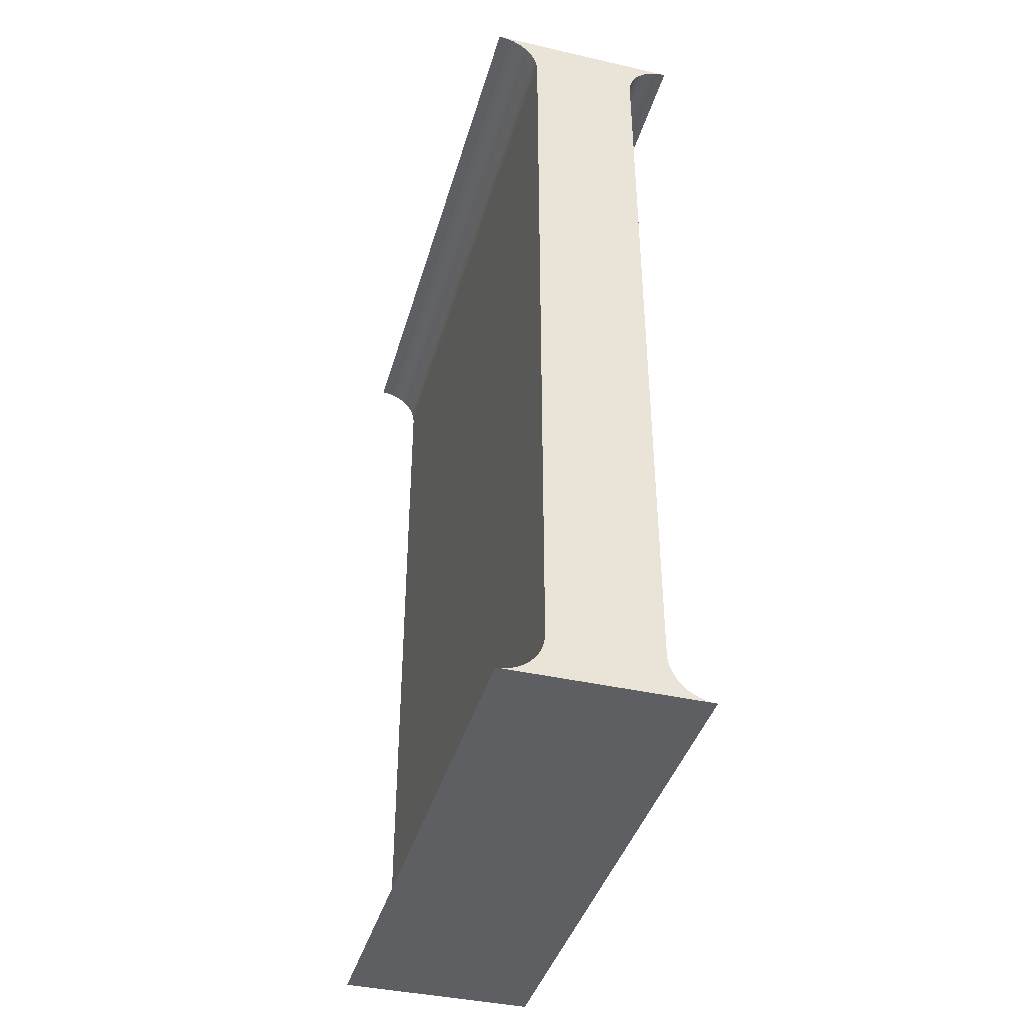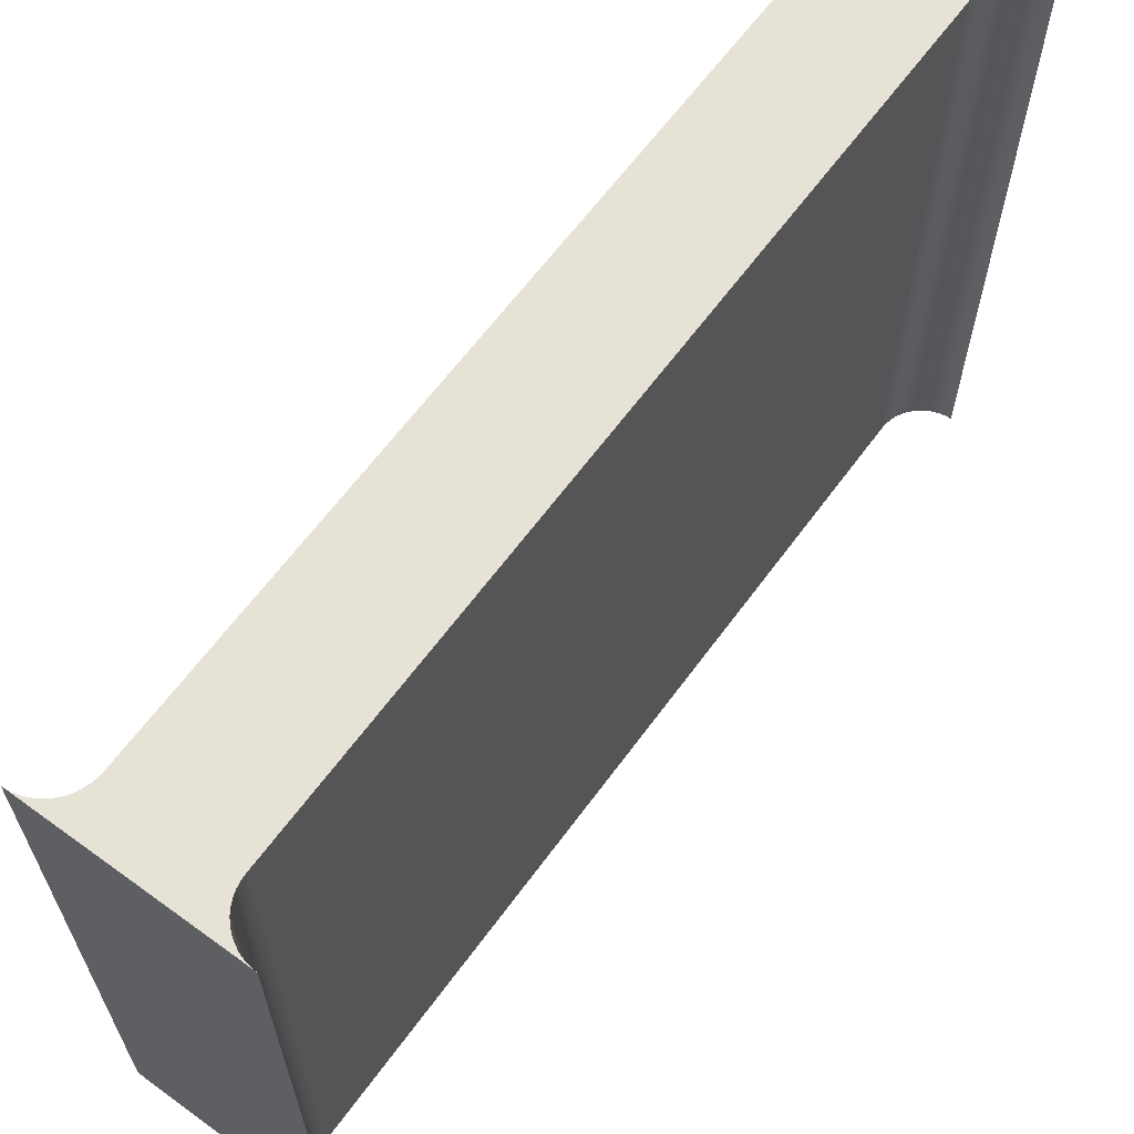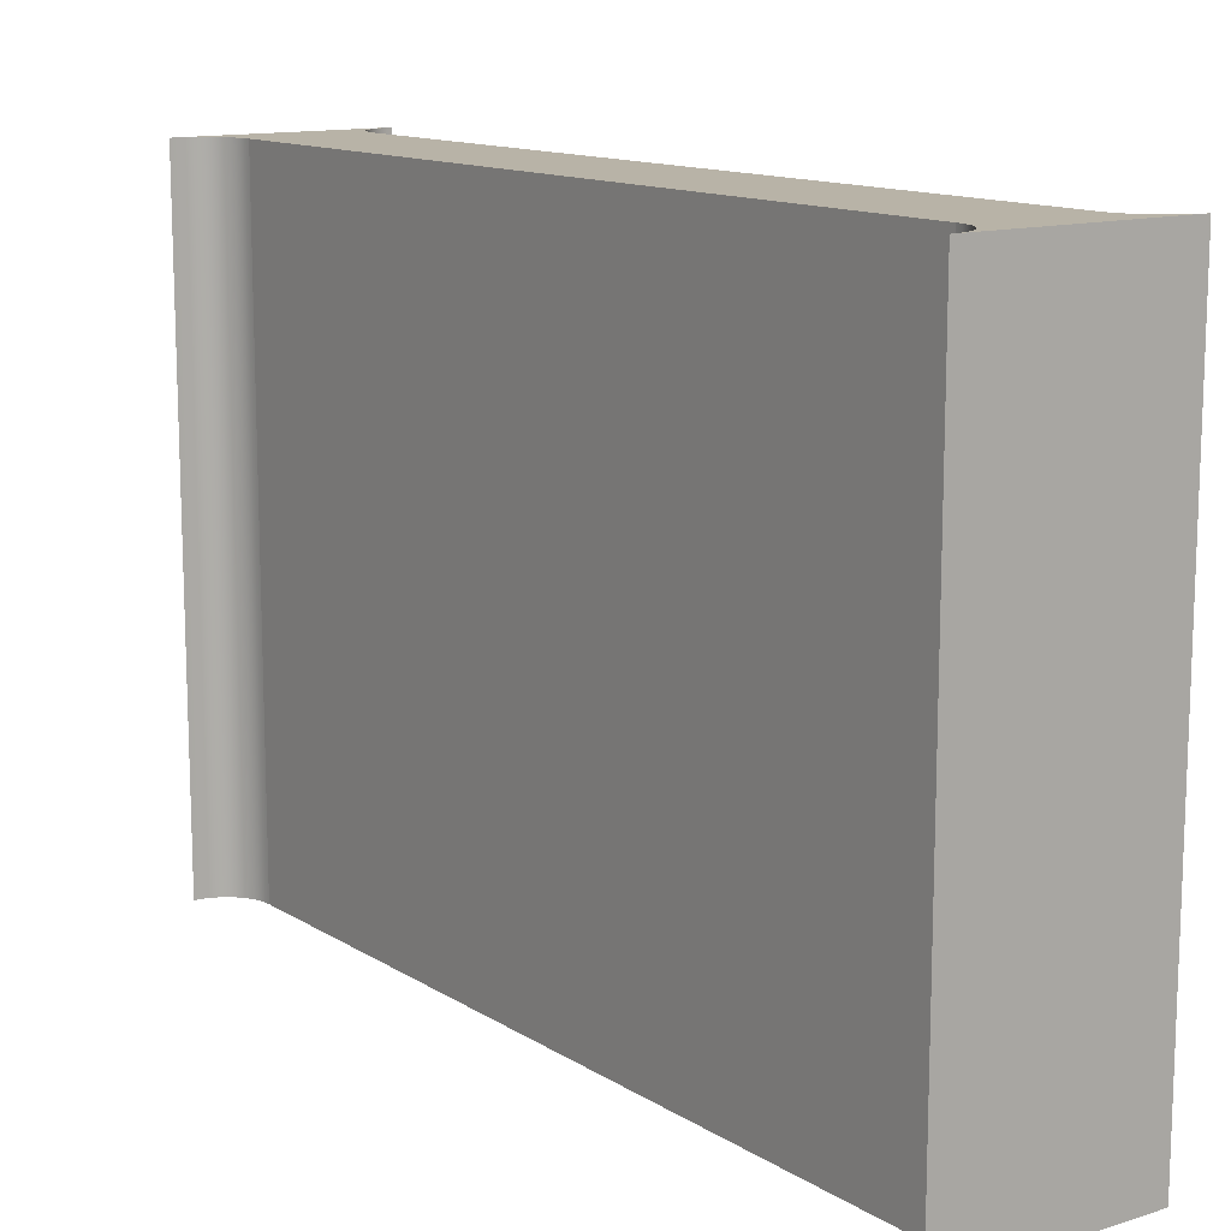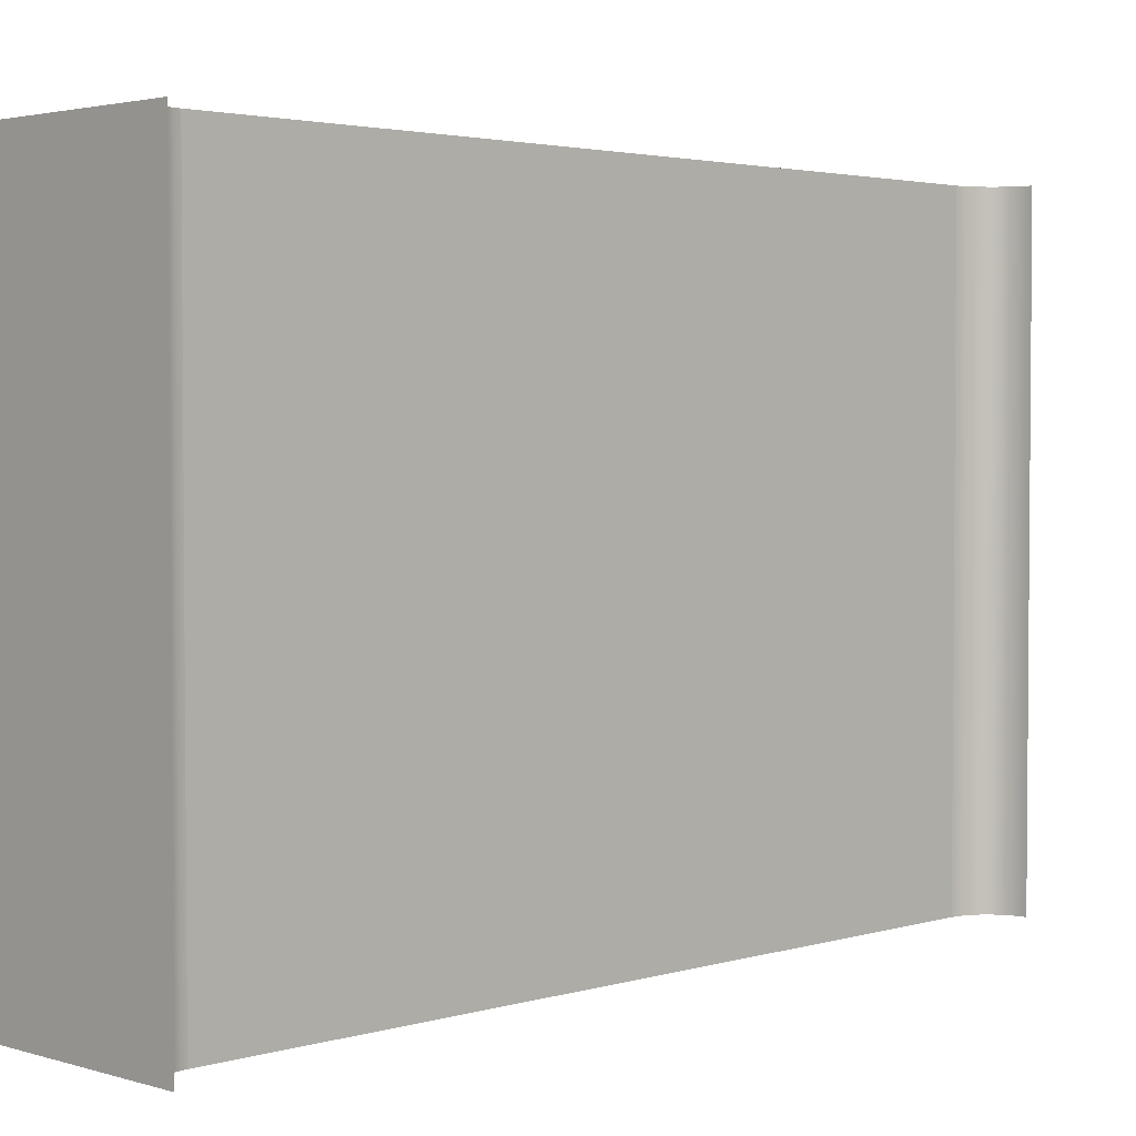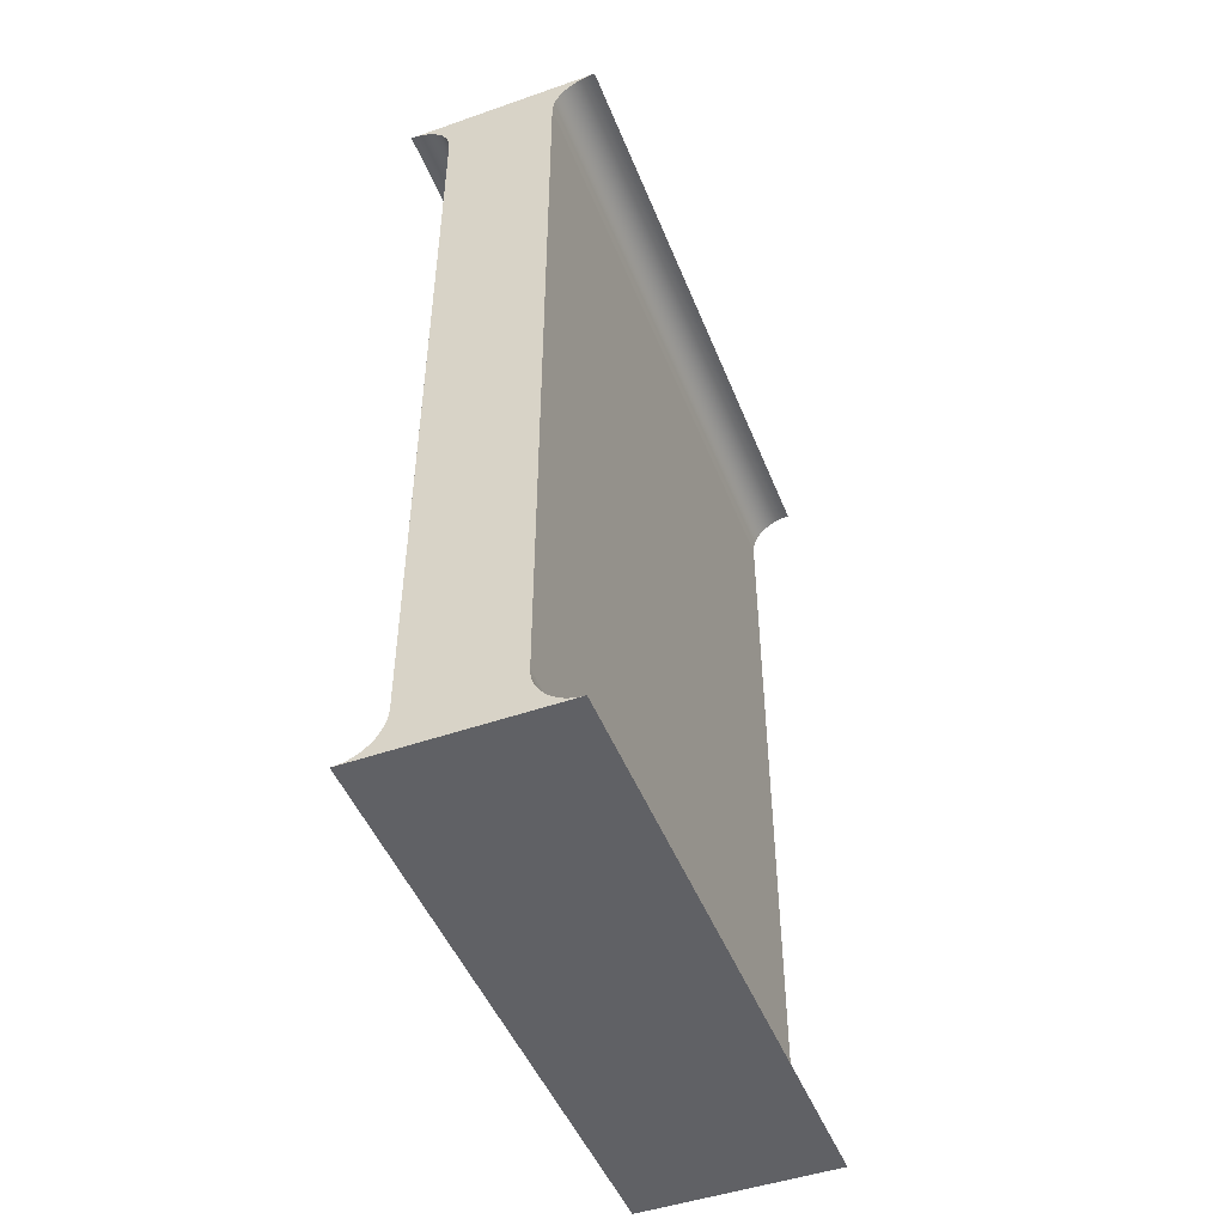
<metadata>
{"format":"obj","ext":"obj","renderer":"f3d","projection":"perspective","resolution":1024,"background":"white","views":[{"elev":-40.3,"azim":-15.6,"up":"+Z"},{"elev":63.6,"azim":36.2,"up":"+Y"},{"elev":12.9,"azim":-35.8,"up":"+Y"},{"elev":2.8,"azim":45.0,"up":"+Y"},{"elev":-48.1,"azim":-158.7,"up":"+Z"}]}
</metadata>
<code>
o instance_9/Component_25/ID125#ID125
v -0.09024 0.4254 -0.3859
v -0.09549 -0.1282 -0.3862
v -0.09024 -0.1282 -0.3859
v -0.09549 0.4254 -0.3862
v 0.0857 0.4254 0.4191
v -0.09024 0.4254 0.4188
v -0.09549 0.4254 0.4191
v -0.08507 0.4254 0.4177
v -0.08008 0.4254 0.416
v -0.07536 0.4254 0.4137
v -0.07098 0.4254 0.4108
v 0.08045 0.4254 0.4188
v -0.06702 0.4254 0.4073
v -0.06355 0.4254 0.4033
v -0.06062 0.4254 0.399
v -0.05829 0.4254 0.3942
v 0.07528 0.4254 0.4177
v -0.0566 0.4254 0.3893
v -0.05557 0.4254 0.3841
v -0.05523 0.4254 0.3788
v 0.07029 0.4254 0.416
v 0.06557 0.4254 0.4137
v 0.06119 0.4254 0.4108
v 0.05723 0.4254 0.4073
v 0.05376 0.4254 0.4033
v 0.05083 0.4254 0.399
v 0.0485 0.4254 0.3942
v 0.04681 0.4254 0.3893
v 0.04578 0.4254 0.3841
v 0.04544 0.4254 0.3788
v -0.09024 0.4254 -0.3859
v 0.0857 0.4254 -0.3862
v -0.09549 0.4254 -0.3862
v -0.08507 0.4254 -0.3848
v -0.08008 0.4254 -0.3831
v -0.07536 0.4254 -0.3808
v -0.07098 0.4254 -0.3779
v 0.08045 0.4254 -0.3859
v -0.06702 0.4254 -0.3744
v -0.06355 0.4254 -0.3705
v -0.06062 0.4254 -0.3661
v -0.05829 0.4254 -0.3614
v 0.07528 0.4254 -0.3848
v -0.0566 0.4254 -0.3564
v -0.05557 0.4254 -0.3512
v -0.05523 0.4254 -0.3459
v 0.07029 0.4254 -0.3831
v 0.06557 0.4254 -0.3808
v 0.06119 0.4254 -0.3779
v 0.05723 0.4254 -0.3744
v 0.05376 0.4254 -0.3705
v 0.05083 0.4254 -0.3661
v 0.0485 0.4254 -0.3614
v 0.04681 0.4254 -0.3564
v 0.04578 0.4254 -0.3512
v 0.04544 0.4254 -0.3459
v 0.0857 0.4254 -0.3862
v -0.09549 -0.1282 -0.3862
v 0.0857 -0.1282 -0.3862
v -0.09549 0.4254 -0.3862
v 0.0857 -0.1282 -0.3862
v -0.09024 -0.1282 -0.3859
v -0.09549 -0.1282 -0.3862
v -0.08507 -0.1282 -0.3848
v -0.08008 -0.1282 -0.3831
v -0.07536 -0.1282 -0.3808
v -0.07098 -0.1282 -0.3779
v 0.08045 -0.1282 -0.3859
v -0.06702 -0.1282 -0.3744
v -0.06355 -0.1282 -0.3705
v -0.06062 -0.1282 -0.3661
v -0.05829 -0.1282 -0.3614
v 0.07528 -0.1282 -0.3848
v -0.0566 -0.1282 -0.3564
v -0.05557 -0.1282 -0.3512
v -0.05523 -0.1282 -0.3459
v 0.07029 -0.1282 -0.3831
v 0.06557 -0.1282 -0.3808
v 0.06119 -0.1282 -0.3779
v 0.05723 -0.1282 -0.3744
v 0.05376 -0.1282 -0.3705
v 0.05083 -0.1282 -0.3661
v 0.0485 -0.1282 -0.3614
v 0.04681 -0.1282 -0.3564
v 0.04578 -0.1282 -0.3512
v -0.05523 -0.1282 0.3788
v 0.04544 -0.1282 -0.3459
v -0.09024 -0.1282 0.4188
v 0.0857 -0.1282 0.4191
v -0.09549 -0.1282 0.4191
v -0.08507 -0.1282 0.4177
v -0.08008 -0.1282 0.416
v -0.07536 -0.1282 0.4137
v -0.07098 -0.1282 0.4108
v 0.08045 -0.1282 0.4188
v -0.06702 -0.1282 0.4073
v -0.06355 -0.1282 0.4033
v -0.06062 -0.1282 0.399
v -0.05829 -0.1282 0.3942
v 0.07528 -0.1282 0.4177
v -0.0566 -0.1282 0.3893
v -0.05557 -0.1282 0.3841
v 0.07029 -0.1282 0.416
v 0.06557 -0.1282 0.4137
v 0.06119 -0.1282 0.4108
v 0.05723 -0.1282 0.4073
v 0.05376 -0.1282 0.4033
v 0.05083 -0.1282 0.399
v 0.0485 -0.1282 0.3942
v 0.04681 -0.1282 0.3893
v 0.04578 -0.1282 0.3841
v 0.04544 -0.1282 0.3788
v -0.08507 0.4254 -0.3848
v -0.08507 -0.1282 -0.3848
v -0.08008 0.4254 -0.3831
v -0.08008 -0.1282 -0.3831
v -0.07536 0.4254 -0.3808
v -0.07536 -0.1282 -0.3808
v -0.07098 0.4254 -0.3779
v -0.07098 -0.1282 -0.3779
v -0.06702 0.4254 -0.3744
v -0.06702 -0.1282 -0.3744
v -0.06355 -0.1282 -0.3705
v -0.06355 0.4254 -0.3705
v -0.06062 -0.1282 -0.3661
v -0.06062 0.4254 -0.3661
v -0.05829 -0.1282 -0.3614
v -0.05829 0.4254 -0.3614
v -0.0566 -0.1282 -0.3564
v -0.0566 0.4254 -0.3564
v -0.05557 -0.1282 -0.3512
v -0.05557 0.4254 -0.3512
v -0.05523 -0.1282 -0.3459
v -0.05523 0.4254 -0.3459
v -0.05523 0.4254 -0.3459
v -0.05523 -0.1282 0.3788
v -0.05523 0.4254 0.3788
v -0.05523 -0.1282 -0.3459
v -0.05523 0.4254 0.3788
v -0.05557 -0.1282 0.3841
v -0.05557 0.4254 0.3841
v -0.05523 -0.1282 0.3788
v -0.0566 -0.1282 0.3893
v -0.0566 0.4254 0.3893
v -0.05829 -0.1282 0.3942
v -0.05829 0.4254 0.3942
v -0.06062 -0.1282 0.399
v -0.06062 0.4254 0.399
v -0.06355 -0.1282 0.4033
v -0.06355 0.4254 0.4033
v -0.06702 -0.1282 0.4073
v -0.06702 0.4254 0.4073
v -0.07098 0.4254 0.4108
v -0.07098 -0.1282 0.4108
v -0.07536 0.4254 0.4137
v -0.07536 -0.1282 0.4137
v -0.08008 0.4254 0.416
v -0.08008 -0.1282 0.416
v -0.08507 0.4254 0.4177
v -0.08507 -0.1282 0.4177
v -0.09024 0.4254 0.4188
v -0.09024 -0.1282 0.4188
v -0.09549 0.4254 0.4191
v -0.09549 -0.1282 0.4191
v -0.09549 0.4254 0.4191
v 0.0857 -0.1282 0.4191
v -0.09549 -0.1282 0.4191
v 0.0857 0.4254 0.4191
v 0.08045 0.4254 0.4188
v 0.0857 -0.1282 0.4191
v 0.08045 -0.1282 0.4188
v 0.0857 0.4254 0.4191
v 0.07528 0.4254 0.4177
v 0.07528 -0.1282 0.4177
v 0.07029 0.4254 0.416
v 0.07029 -0.1282 0.416
v 0.06557 0.4254 0.4137
v 0.06557 -0.1282 0.4137
v 0.06119 0.4254 0.4108
v 0.06119 -0.1282 0.4108
v 0.05723 0.4254 0.4073
v 0.05723 -0.1282 0.4073
v 0.05376 -0.1282 0.4033
v 0.05376 0.4254 0.4033
v 0.05083 -0.1282 0.399
v 0.05083 0.4254 0.399
v 0.0485 -0.1282 0.3942
v 0.0485 0.4254 0.3942
v 0.04681 -0.1282 0.3893
v 0.04681 0.4254 0.3893
v 0.04578 -0.1282 0.3841
v 0.04578 0.4254 0.3841
v 0.04544 -0.1282 0.3788
v 0.04544 0.4254 0.3788
v 0.04544 -0.1282 -0.3459
v 0.04544 0.4254 0.3788
v 0.04544 -0.1282 0.3788
v 0.04544 0.4254 -0.3459
v 0.04578 -0.1282 -0.3512
v 0.04544 0.4254 -0.3459
v 0.04544 -0.1282 -0.3459
v 0.04578 0.4254 -0.3512
v 0.04681 -0.1282 -0.3564
v 0.04681 0.4254 -0.3564
v 0.0485 -0.1282 -0.3614
v 0.0485 0.4254 -0.3614
v 0.05083 -0.1282 -0.3661
v 0.05083 0.4254 -0.3661
v 0.05376 -0.1282 -0.3705
v 0.05376 0.4254 -0.3705
v 0.05723 -0.1282 -0.3744
v 0.05723 0.4254 -0.3744
v 0.06119 0.4254 -0.3779
v 0.06119 -0.1282 -0.3779
v 0.06557 0.4254 -0.3808
v 0.06557 -0.1282 -0.3808
v 0.07029 0.4254 -0.3831
v 0.07029 -0.1282 -0.3831
v 0.07528 0.4254 -0.3848
v 0.07528 -0.1282 -0.3848
v 0.08045 0.4254 -0.3859
v 0.08045 -0.1282 -0.3859
v 0.0857 0.4254 -0.3862
v 0.0857 -0.1282 -0.3862
f 1 2 3
f 3 2 1
f 2 1 4
f 4 1 2
f 5 6 7
f 7 6 5
f 6 5 8
f 8 5 6
f 8 5 9
f 9 5 8
f 9 5 10
f 10 5 9
f 10 5 11
f 11 5 10
f 11 5 12
f 12 5 11
f 11 12 13
f 13 12 11
f 13 12 14
f 14 12 13
f 14 12 15
f 15 12 14
f 15 12 16
f 16 12 15
f 16 12 17
f 17 12 16
f 16 17 18
f 18 17 16
f 18 17 19
f 19 17 18
f 19 17 20
f 20 17 19
f 20 17 21
f 21 17 20
f 20 21 22
f 22 21 20
f 20 22 23
f 23 22 20
f 20 23 24
f 24 23 20
f 20 24 25
f 25 24 20
f 20 25 26
f 26 25 20
f 20 26 27
f 27 26 20
f 20 27 28
f 28 27 20
f 20 28 29
f 29 28 20
f 20 29 30
f 30 29 20
f 31 32 33
f 33 32 31
f 32 31 34
f 34 31 32
f 32 34 35
f 35 34 32
f 32 35 36
f 36 35 32
f 32 36 37
f 37 36 32
f 32 37 38
f 38 37 32
f 38 37 39
f 39 37 38
f 38 39 40
f 40 39 38
f 38 40 41
f 41 40 38
f 38 41 42
f 42 41 38
f 38 42 43
f 43 42 38
f 43 42 44
f 44 42 43
f 43 44 45
f 45 44 43
f 43 45 46
f 46 45 43
f 43 46 47
f 47 46 43
f 47 46 48
f 48 46 47
f 48 46 49
f 49 46 48
f 49 46 50
f 50 46 49
f 50 46 51
f 51 46 50
f 51 46 52
f 52 46 51
f 52 46 53
f 53 46 52
f 53 46 54
f 54 46 53
f 54 46 55
f 55 46 54
f 55 46 20
f 20 46 55
f 55 20 56
f 56 20 55
f 56 20 30
f 30 20 56
f 57 58 59
f 59 58 57
f 58 57 60
f 60 57 58
f 61 62 63
f 63 62 61
f 62 61 64
f 64 61 62
f 64 61 65
f 65 61 64
f 65 61 66
f 66 61 65
f 66 61 67
f 67 61 66
f 67 61 68
f 68 61 67
f 67 68 69
f 69 68 67
f 69 68 70
f 70 68 69
f 70 68 71
f 71 68 70
f 71 68 72
f 72 68 71
f 72 68 73
f 73 68 72
f 72 73 74
f 74 73 72
f 74 73 75
f 75 73 74
f 75 73 76
f 76 73 75
f 76 73 77
f 77 73 76
f 76 77 78
f 78 77 76
f 76 78 79
f 79 78 76
f 76 79 80
f 80 79 76
f 76 80 81
f 81 80 76
f 76 81 82
f 82 81 76
f 76 82 83
f 83 82 76
f 76 83 84
f 84 83 76
f 76 84 85
f 85 84 76
f 76 85 86
f 86 85 76
f 86 85 87
f 87 85 86
f 88 89 90
f 90 89 88
f 89 88 91
f 91 88 89
f 89 91 92
f 92 91 89
f 89 92 93
f 93 92 89
f 89 93 94
f 94 93 89
f 89 94 95
f 95 94 89
f 95 94 96
f 96 94 95
f 95 96 97
f 97 96 95
f 95 97 98
f 98 97 95
f 95 98 99
f 99 98 95
f 95 99 100
f 100 99 95
f 100 99 101
f 101 99 100
f 100 101 102
f 102 101 100
f 100 102 86
f 86 102 100
f 100 86 103
f 103 86 100
f 103 86 104
f 104 86 103
f 104 86 105
f 105 86 104
f 105 86 106
f 106 86 105
f 106 86 107
f 107 86 106
f 107 86 108
f 108 86 107
f 108 86 109
f 109 86 108
f 109 86 110
f 110 86 109
f 110 86 111
f 111 86 110
f 111 86 112
f 112 86 111
f 112 86 87
f 87 86 112
f 113 3 114
f 114 3 113
f 3 113 1
f 1 113 3
f 115 114 116
f 116 114 115
f 114 115 113
f 113 115 114
f 117 116 118
f 118 116 117
f 116 117 115
f 115 117 116
f 119 118 120
f 120 118 119
f 118 119 117
f 117 119 118
f 121 120 122
f 122 120 121
f 120 121 119
f 119 121 120
f 121 123 124
f 124 123 121
f 123 121 122
f 122 121 123
f 124 125 126
f 126 125 124
f 125 124 123
f 123 124 125
f 126 127 128
f 128 127 126
f 127 126 125
f 125 126 127
f 128 129 130
f 130 129 128
f 129 128 127
f 127 128 129
f 130 131 132
f 132 131 130
f 131 130 129
f 129 130 131
f 132 133 134
f 134 133 132
f 133 132 131
f 131 132 133
f 135 136 137
f 137 136 135
f 136 135 138
f 138 135 136
f 139 140 141
f 141 140 139
f 140 139 142
f 142 139 140
f 141 143 144
f 144 143 141
f 143 141 140
f 140 141 143
f 144 145 146
f 146 145 144
f 145 144 143
f 143 144 145
f 146 147 148
f 148 147 146
f 147 146 145
f 145 146 147
f 148 149 150
f 150 149 148
f 149 148 147
f 147 148 149
f 150 151 152
f 152 151 150
f 151 150 149
f 149 150 151
f 153 151 154
f 154 151 153
f 151 153 152
f 152 153 151
f 155 154 156
f 156 154 155
f 154 155 153
f 153 155 154
f 157 156 158
f 158 156 157
f 156 157 155
f 155 157 156
f 159 158 160
f 160 158 159
f 158 159 157
f 157 159 158
f 161 160 162
f 162 160 161
f 160 161 159
f 159 161 160
f 163 162 164
f 164 162 163
f 162 163 161
f 161 163 162
f 165 166 167
f 167 166 165
f 166 165 168
f 168 165 166
f 169 170 171
f 171 170 169
f 170 169 172
f 172 169 170
f 173 171 174
f 174 171 173
f 171 173 169
f 169 173 171
f 175 174 176
f 176 174 175
f 174 175 173
f 173 175 174
f 177 176 178
f 178 176 177
f 176 177 175
f 175 177 176
f 179 178 180
f 180 178 179
f 178 179 177
f 177 179 178
f 181 180 182
f 182 180 181
f 180 181 179
f 179 181 180
f 183 181 182
f 182 181 183
f 181 183 184
f 184 183 181
f 185 184 183
f 183 184 185
f 184 185 186
f 186 185 184
f 187 186 185
f 185 186 187
f 186 187 188
f 188 187 186
f 189 188 187
f 187 188 189
f 188 189 190
f 190 189 188
f 191 190 189
f 189 190 191
f 190 191 192
f 192 191 190
f 193 192 191
f 191 192 193
f 192 193 194
f 194 193 192
f 195 196 197
f 197 196 195
f 196 195 198
f 198 195 196
f 199 200 201
f 201 200 199
f 200 199 202
f 202 199 200
f 203 202 199
f 199 202 203
f 202 203 204
f 204 203 202
f 205 204 203
f 203 204 205
f 204 205 206
f 206 205 204
f 207 206 205
f 205 206 207
f 206 207 208
f 208 207 206
f 209 208 207
f 207 208 209
f 208 209 210
f 210 209 208
f 211 210 209
f 209 210 211
f 210 211 212
f 212 211 210
f 213 211 214
f 214 211 213
f 211 213 212
f 212 213 211
f 215 214 216
f 216 214 215
f 214 215 213
f 213 215 214
f 217 216 218
f 218 216 217
f 216 217 215
f 215 217 216
f 219 218 220
f 220 218 219
f 218 219 217
f 217 219 218
f 221 220 222
f 222 220 221
f 220 221 219
f 219 221 220
f 223 222 224
f 224 222 223
f 222 223 221
f 221 223 222

</code>
